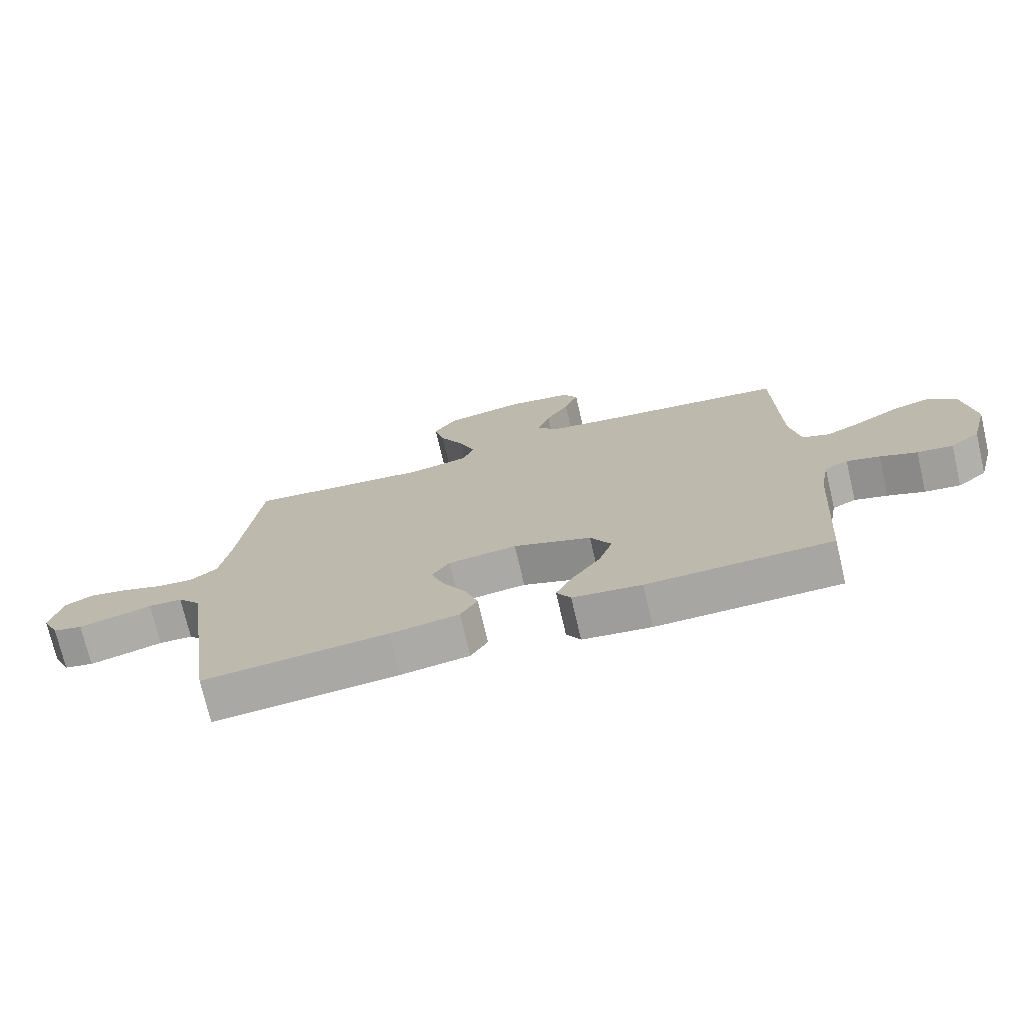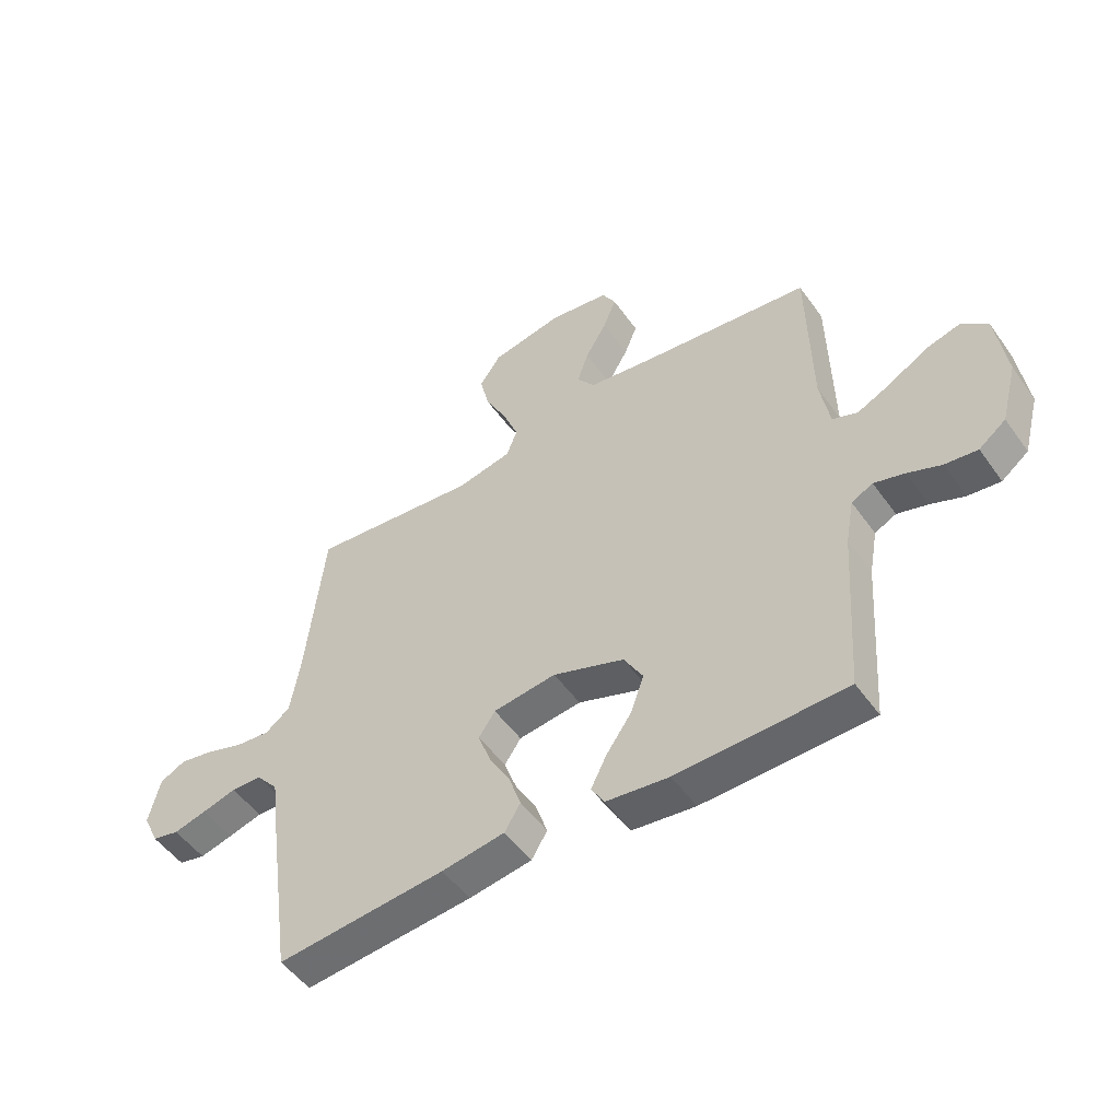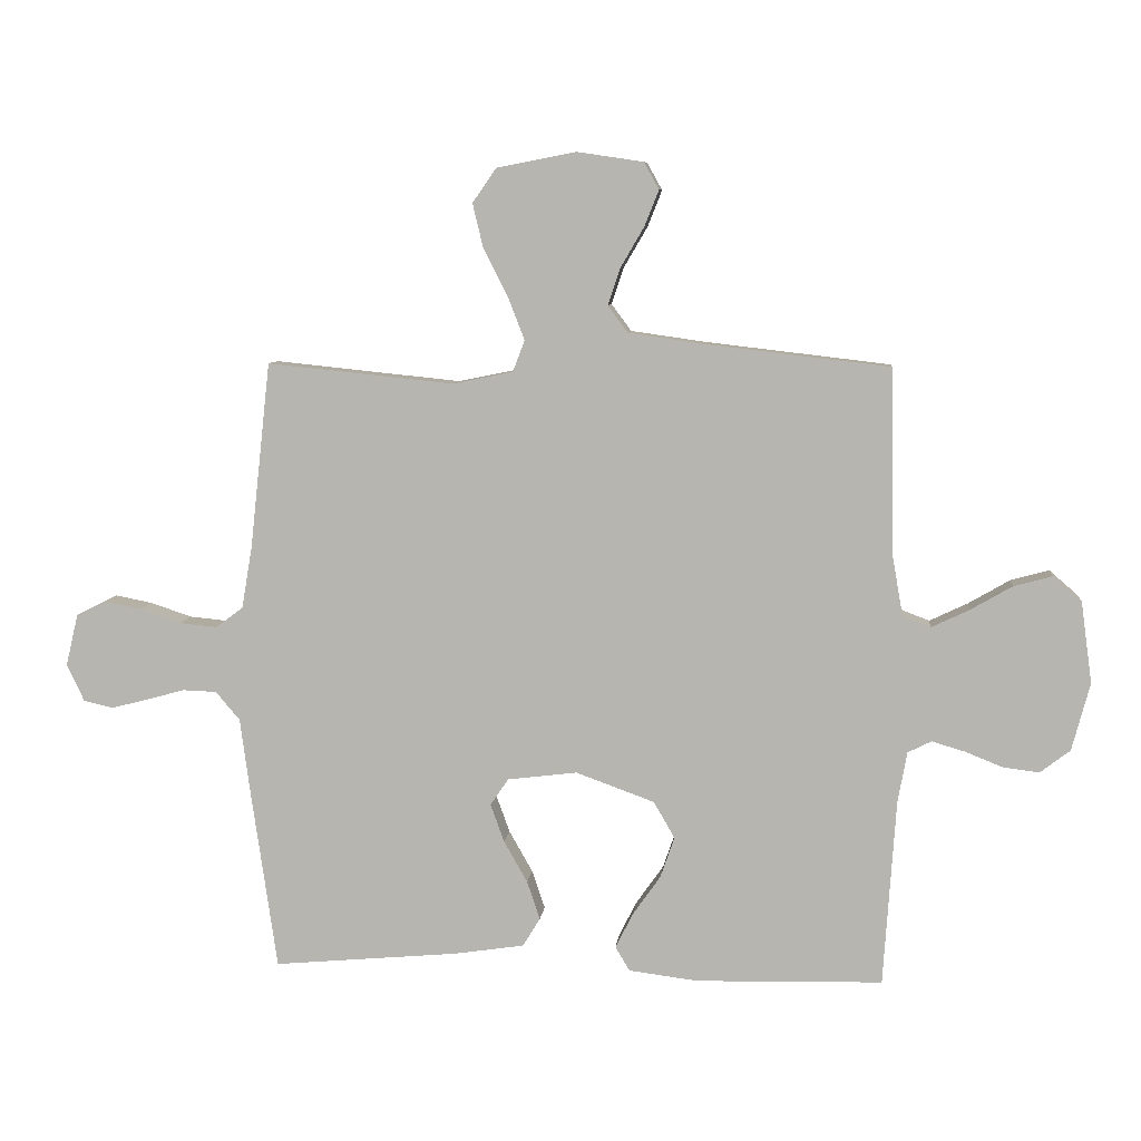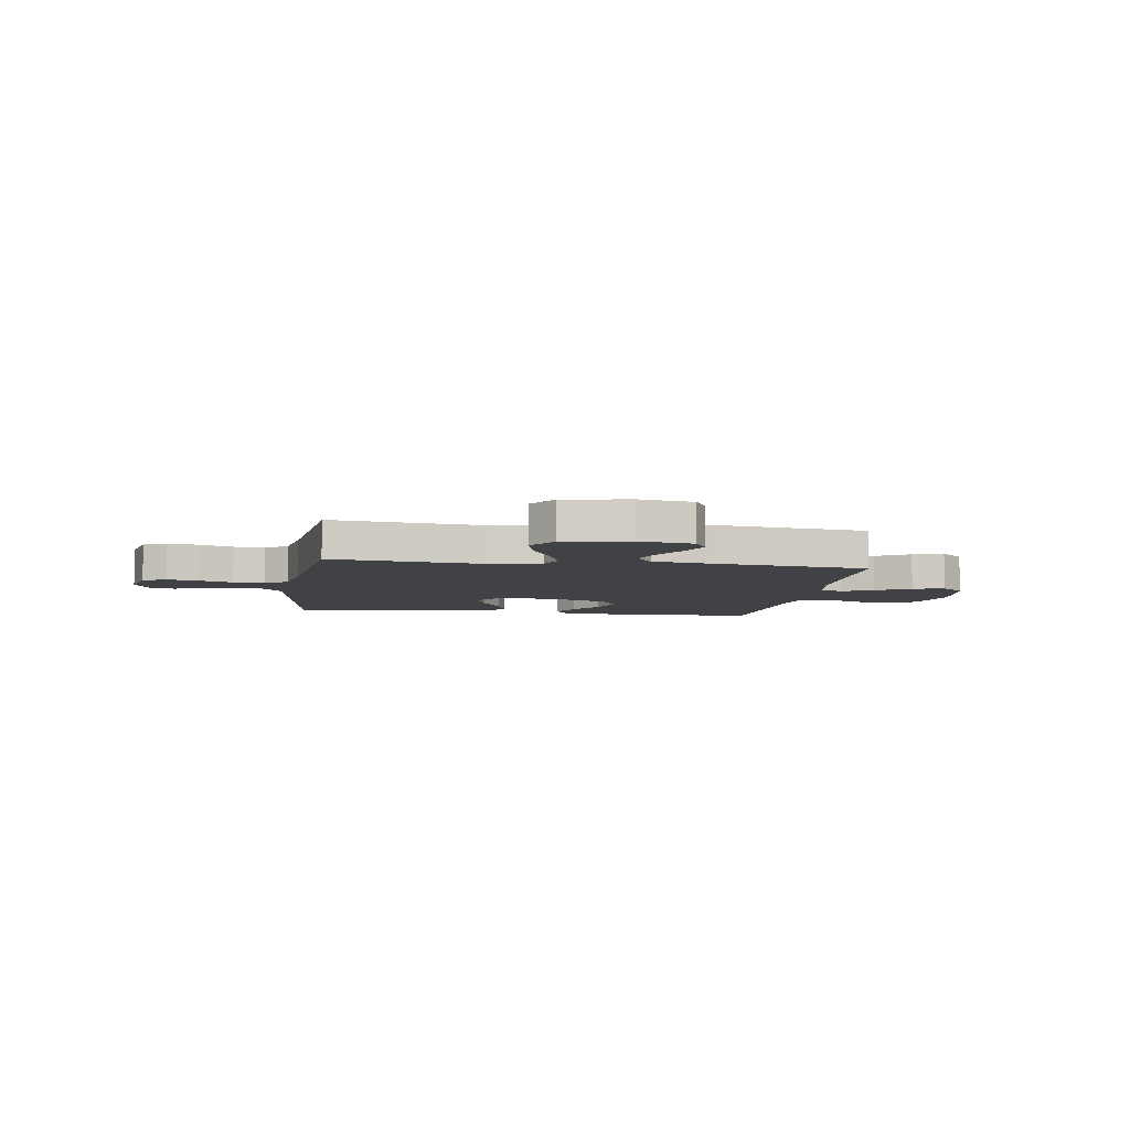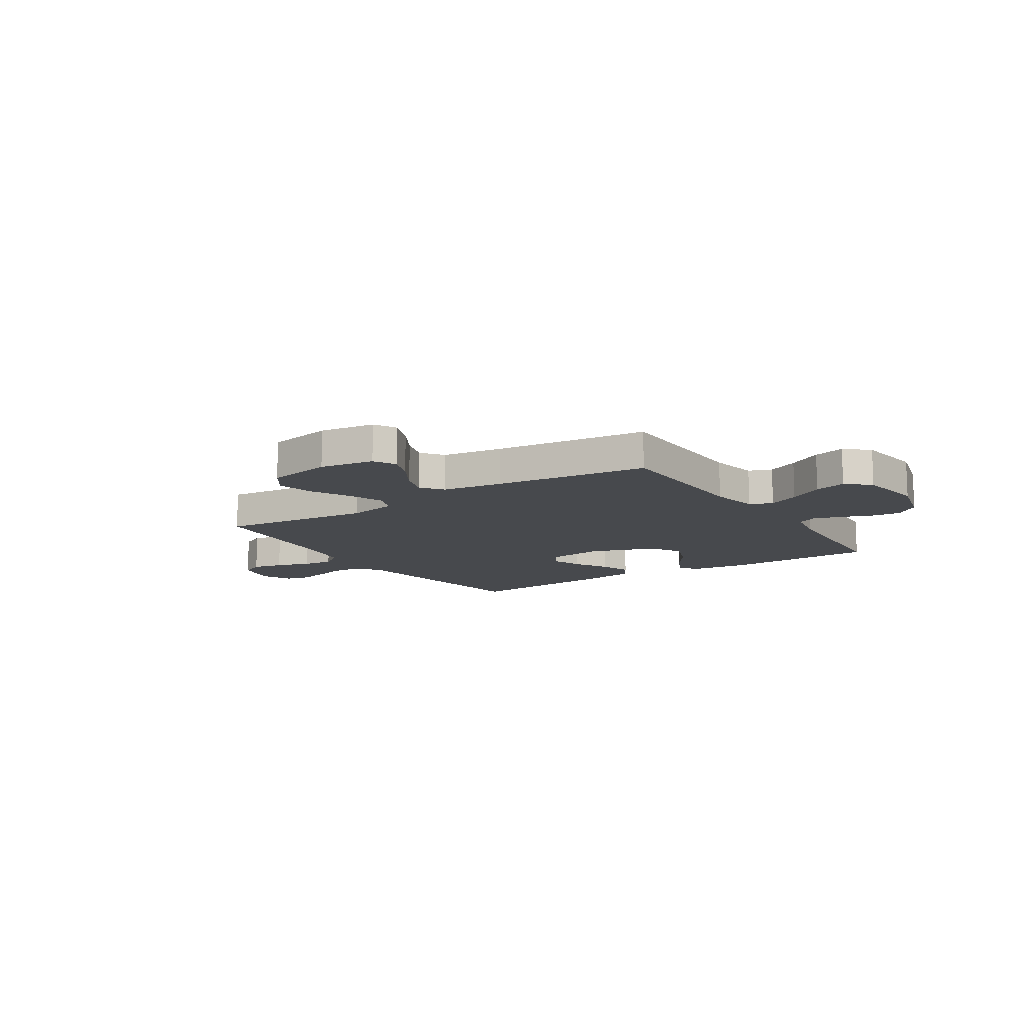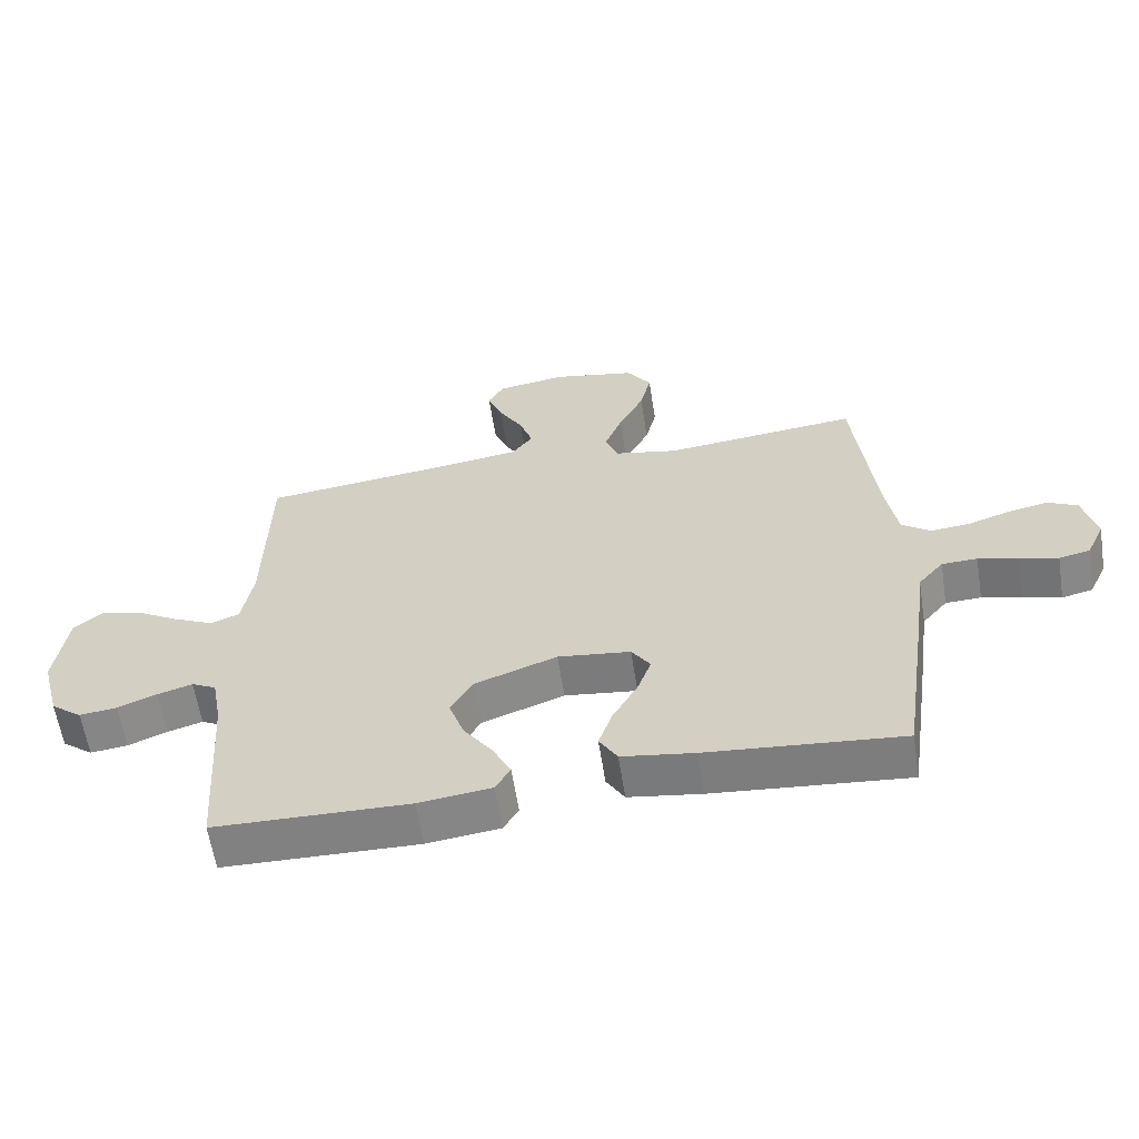
<metadata>
{"format":"obj","ext":"obj","renderer":"f3d","projection":"perspective","resolution":1024,"background":"white","views":[{"elev":-73.6,"azim":13.1,"up":"+Z"},{"elev":-51.1,"azim":34.3,"up":"+Z"},{"elev":7.7,"azim":6.0,"up":"+Z"},{"elev":-6.4,"azim":-8.8,"up":"+Y"},{"elev":-12.0,"azim":33.1,"up":"+Y"},{"elev":-60.7,"azim":-171.1,"up":"+Z"}]}
</metadata>
<code>
v -0.5 0.07 0.5
v -0.2 0.07 0.469
v -0.102 0.07 0.489
v -0.083 0.07 0.539
v -0.11 0.07 0.609
v -0.149 0.07 0.685
v -0.166 0.07 0.756
v -0.128 0.07 0.811
v 0 0.07 0.836
v 0.107 0.07 0.82
v 0.131 0.07 0.777
v 0.108 0.07 0.719
v 0.07 0.07 0.654
v 0.05 0.07 0.595
v 0.082 0.07 0.552
v 0.2 0.07 0.535
v 0.5 0.07 0.5
v 0.506 0.07 0.2
v 0.523 0.07 0.103
v 0.568 0.07 0.086
v 0.629 0.07 0.115
v 0.696 0.07 0.154
v 0.758 0.07 0.171
v 0.804 0.07 0.131
v 0.822 0.07 0
v 0.793 0.07 -0.109
v 0.745 0.07 -0.146
v 0.687 0.07 -0.139
v 0.627 0.07 -0.115
v 0.573 0.07 -0.099
v 0.535 0.07 -0.118
v 0.52 0.07 -0.2
v 0.5 0.07 -0.5
v 0.2 0.07 -0.507
v 0.088 0.07 -0.493
v 0.065 0.07 -0.454
v 0.093 0.07 -0.398
v 0.138 0.07 -0.334
v 0.161 0.07 -0.268
v 0.127 0.07 -0.209
v 0 0.07 -0.163
v -0.112 0.07 -0.177
v -0.141 0.07 -0.22
v -0.119 0.07 -0.281
v -0.081 0.07 -0.348
v -0.06 0.07 -0.41
v -0.088 0.07 -0.456
v -0.2 0.07 -0.473
v -0.5 0.07 -0.5
v -0.543 0.07 -0.2
v -0.558 0.07 -0.087
v -0.597 0.07 -0.041
v -0.652 0.07 -0.039
v -0.713 0.07 -0.056
v -0.772 0.07 -0.071
v -0.82 0.07 -0.06
v -0.848 0.07 0
v -0.828 0.07 0.084
v -0.782 0.07 0.107
v -0.721 0.07 0.095
v -0.655 0.07 0.073
v -0.594 0.07 0.067
v -0.55 0.07 0.1
v -0.533 0.07 0.2
v -0.5 0 0.5
v -0.2 0 0.469
v -0.102 0 0.489
v -0.083 0 0.539
v -0.11 0 0.609
v -0.149 0 0.685
v -0.166 0 0.756
v -0.128 0 0.811
v 0 0 0.836
v 0.107 0 0.82
v 0.131 0 0.777
v 0.108 0 0.719
v 0.07 0 0.654
v 0.05 0 0.595
v 0.082 0 0.552
v 0.2 0 0.535
v 0.5 0 0.5
v 0.506 0 0.2
v 0.523 0 0.103
v 0.568 0 0.086
v 0.629 0 0.115
v 0.696 0 0.154
v 0.758 0 0.171
v 0.804 0 0.131
v 0.822 0 0
v 0.793 0 -0.109
v 0.745 0 -0.146
v 0.687 0 -0.139
v 0.627 0 -0.115
v 0.573 0 -0.099
v 0.535 0 -0.118
v 0.52 0 -0.2
v 0.5 0 -0.5
v 0.2 0 -0.507
v 0.088 0 -0.493
v 0.065 0 -0.454
v 0.093 0 -0.398
v 0.138 0 -0.334
v 0.161 0 -0.268
v 0.127 0 -0.209
v 0 0 -0.163
v -0.112 0 -0.177
v -0.141 0 -0.22
v -0.119 0 -0.281
v -0.081 0 -0.348
v -0.06 0 -0.41
v -0.088 0 -0.456
v -0.2 0 -0.473
v -0.5 0 -0.5
v -0.543 0 -0.2
v -0.558 0 -0.087
v -0.597 0 -0.041
v -0.652 0 -0.039
v -0.713 0 -0.056
v -0.772 0 -0.071
v -0.82 0 -0.06
v -0.848 0 0
v -0.828 0 0.084
v -0.782 0 0.107
v -0.721 0 0.095
v -0.655 0 0.073
v -0.594 0 0.067
v -0.55 0 0.1
v -0.533 0 0.2
f 59 60 61
f 58 59 61
f 57 58 61
f 56 57 61
f 55 56 61
f 54 55 61
f 53 54 61
f 52 53 61 62
f 51 52 62 63
f 51 63 64
f 50 51 64
f 49 50 64
f 48 49 64
f 47 48 64
f 46 47 64
f 45 46 64
f 44 45 64
f 36 37 38
f 35 36 38
f 34 35 38
f 33 34 38
f 32 33 38
f 31 32 38 39
f 30 31 39 40
f 27 28 29
f 26 27 29
f 25 26 29
f 24 25 29
f 23 24 29
f 22 23 29
f 21 22 29
f 20 21 29 30
f 30 40 41
f 20 30 41
f 19 20 41
f 16 17 18
f 19 41 42
f 18 19 42
f 16 18 42
f 15 16 42
f 11 12 13
f 10 11 13
f 9 10 13
f 8 9 13
f 7 8 13
f 6 7 13
f 5 6 13
f 4 5 13 14
f 64 1 2
f 64 2 3
f 43 44 64
f 43 64 3
f 15 42 43
f 14 15 43
f 4 14 43
f 3 4 43
f 125 124 123
f 125 123 122
f 125 122 121
f 125 121 120
f 125 120 119
f 125 119 118
f 125 118 117
f 126 125 117 116
f 127 126 116 115
f 128 127 115
f 128 115 114
f 128 114 113
f 128 113 112
f 128 112 111
f 128 111 110
f 128 110 109
f 128 109 108
f 102 101 100
f 102 100 99
f 102 99 98
f 102 98 97
f 102 97 96
f 103 102 96 95
f 104 103 95 94
f 93 92 91
f 93 91 90
f 93 90 89
f 93 89 88
f 93 88 87
f 93 87 86
f 93 86 85
f 94 93 85 84
f 105 104 94
f 105 94 84
f 105 84 83
f 82 81 80
f 106 105 83
f 106 83 82
f 106 82 80
f 106 80 79
f 77 76 75
f 77 75 74
f 77 74 73
f 77 73 72
f 77 72 71
f 77 71 70
f 77 70 69
f 78 77 69 68
f 66 65 128
f 67 66 128
f 128 108 107
f 67 128 107
f 107 106 79
f 107 79 78
f 107 78 68
f 107 68 67
f 1 65 66 2
f 2 66 67 3
f 3 67 68 4
f 4 68 69 5
f 5 69 70 6
f 6 70 71 7
f 7 71 72 8
f 8 72 73 9
f 9 73 74 10
f 10 74 75 11
f 11 75 76 12
f 12 76 77 13
f 13 77 78 14
f 14 78 79 15
f 15 79 80 16
f 16 80 81 17
f 17 81 82 18
f 18 82 83 19
f 19 83 84 20
f 20 84 85 21
f 21 85 86 22
f 22 86 87 23
f 23 87 88 24
f 24 88 89 25
f 25 89 90 26
f 26 90 91 27
f 27 91 92 28
f 28 92 93 29
f 29 93 94 30
f 30 94 95 31
f 31 95 96 32
f 32 96 97 33
f 33 97 98 34
f 34 98 99 35
f 35 99 100 36
f 36 100 101 37
f 37 101 102 38
f 38 102 103 39
f 39 103 104 40
f 40 104 105 41
f 41 105 106 42
f 42 106 107 43
f 43 107 108 44
f 44 108 109 45
f 45 109 110 46
f 46 110 111 47
f 47 111 112 48
f 48 112 113 49
f 49 113 114 50
f 50 114 115 51
f 51 115 116 52
f 52 116 117 53
f 53 117 118 54
f 54 118 119 55
f 55 119 120 56
f 56 120 121 57
f 57 121 122 58
f 58 122 123 59
f 59 123 124 60
f 60 124 125 61
f 61 125 126 62
f 62 126 127 63
f 63 127 128 64
f 64 128 65 1

</code>
